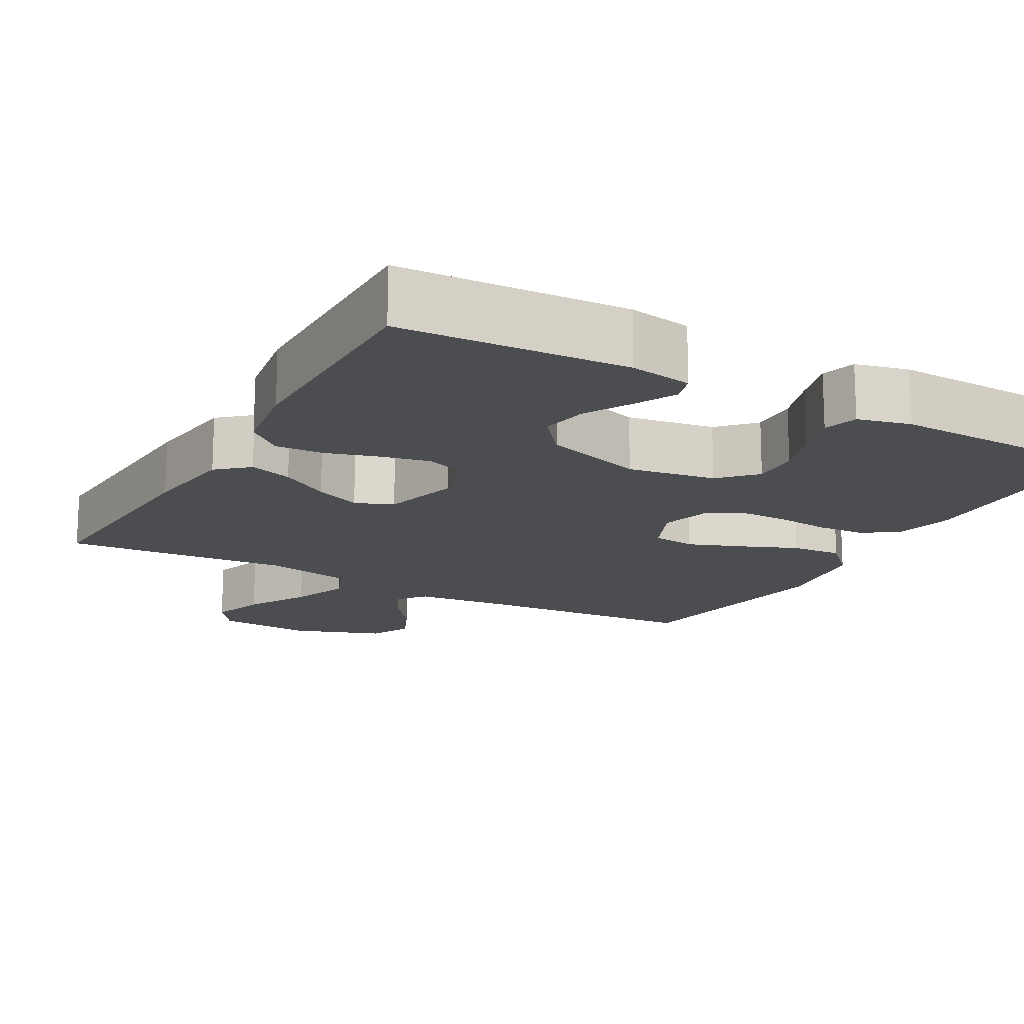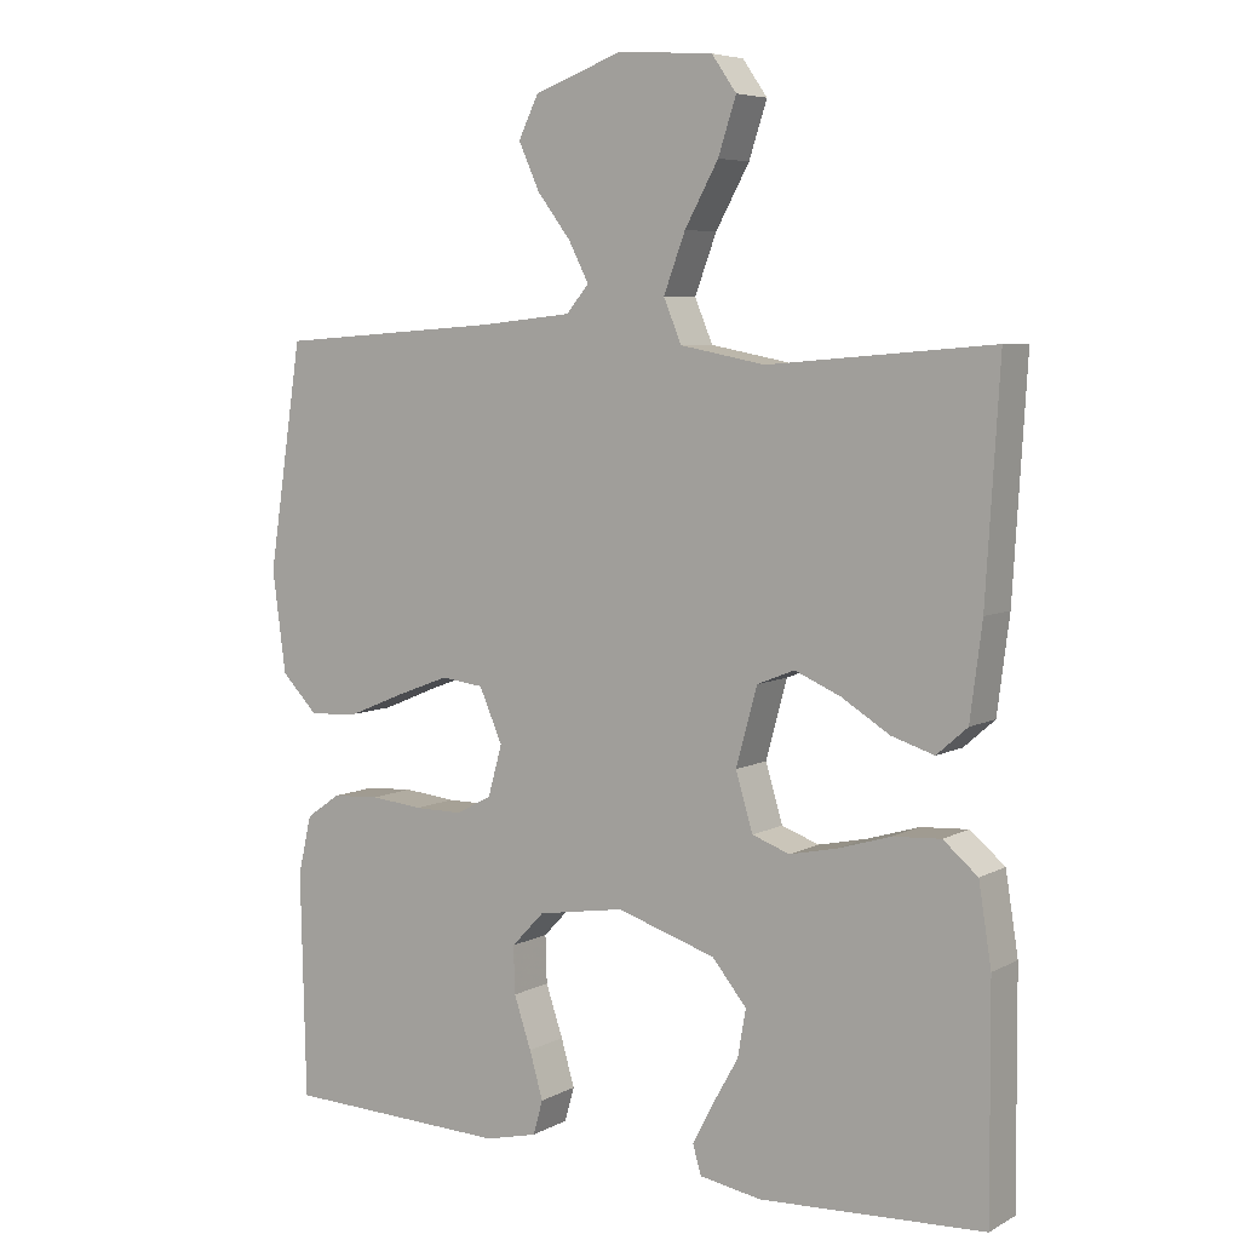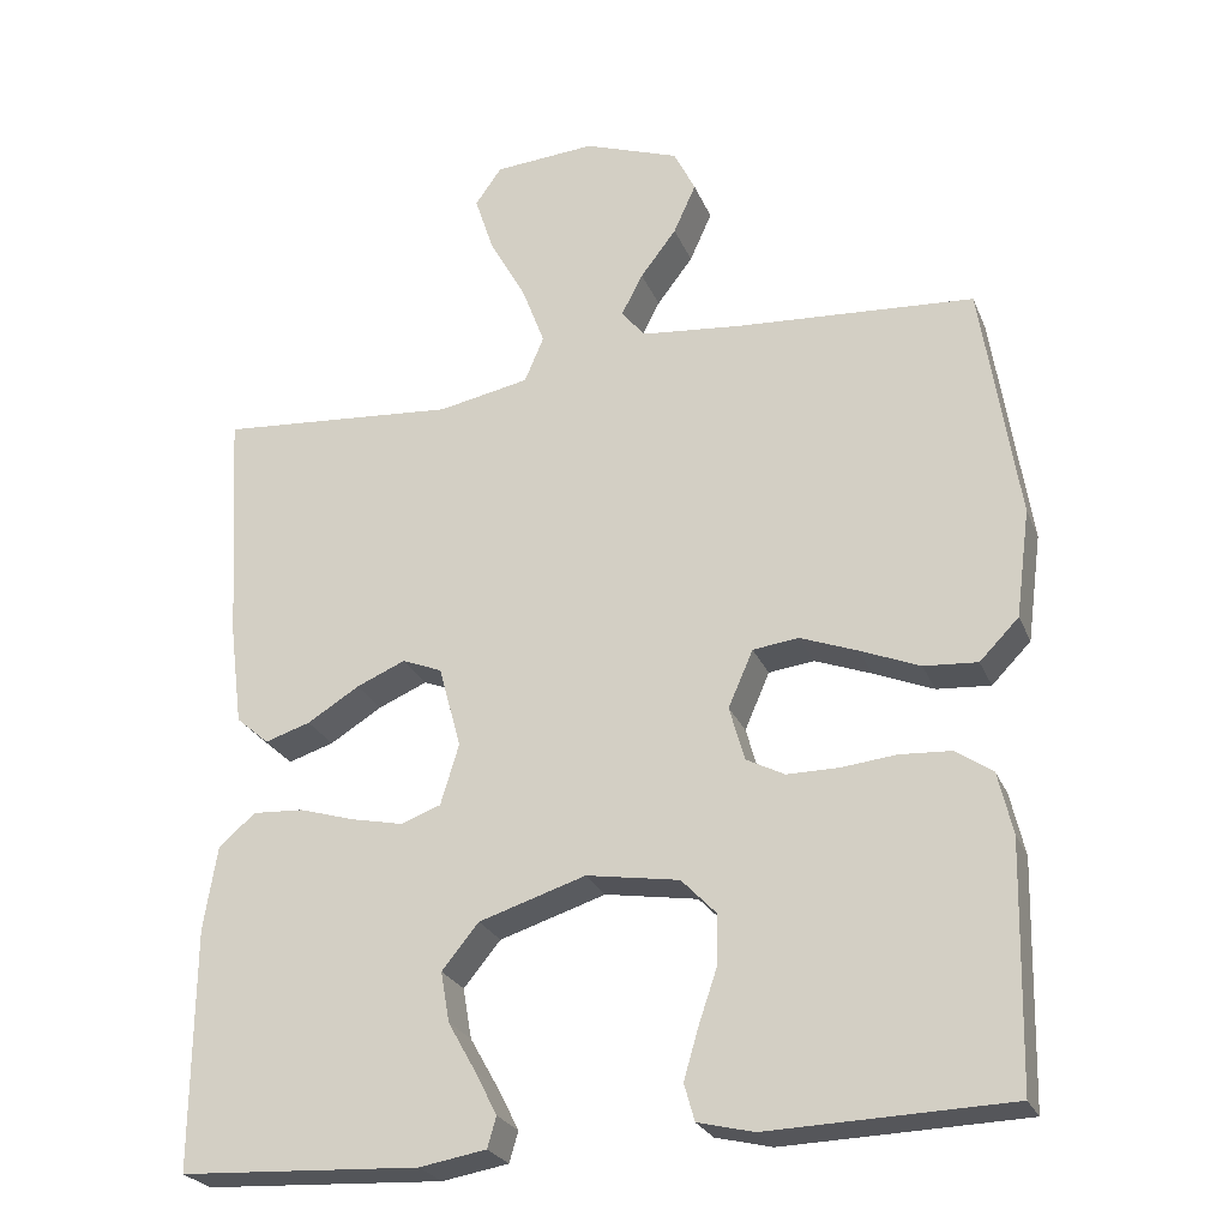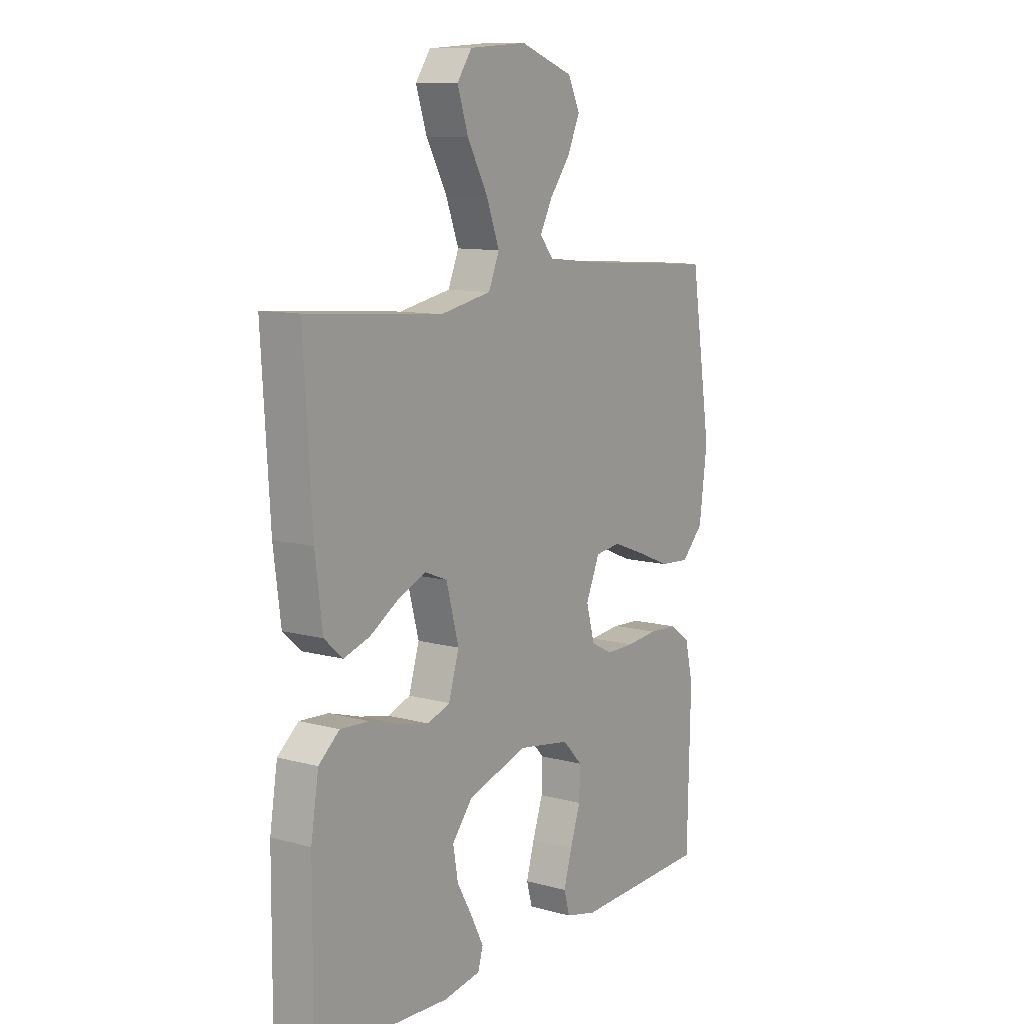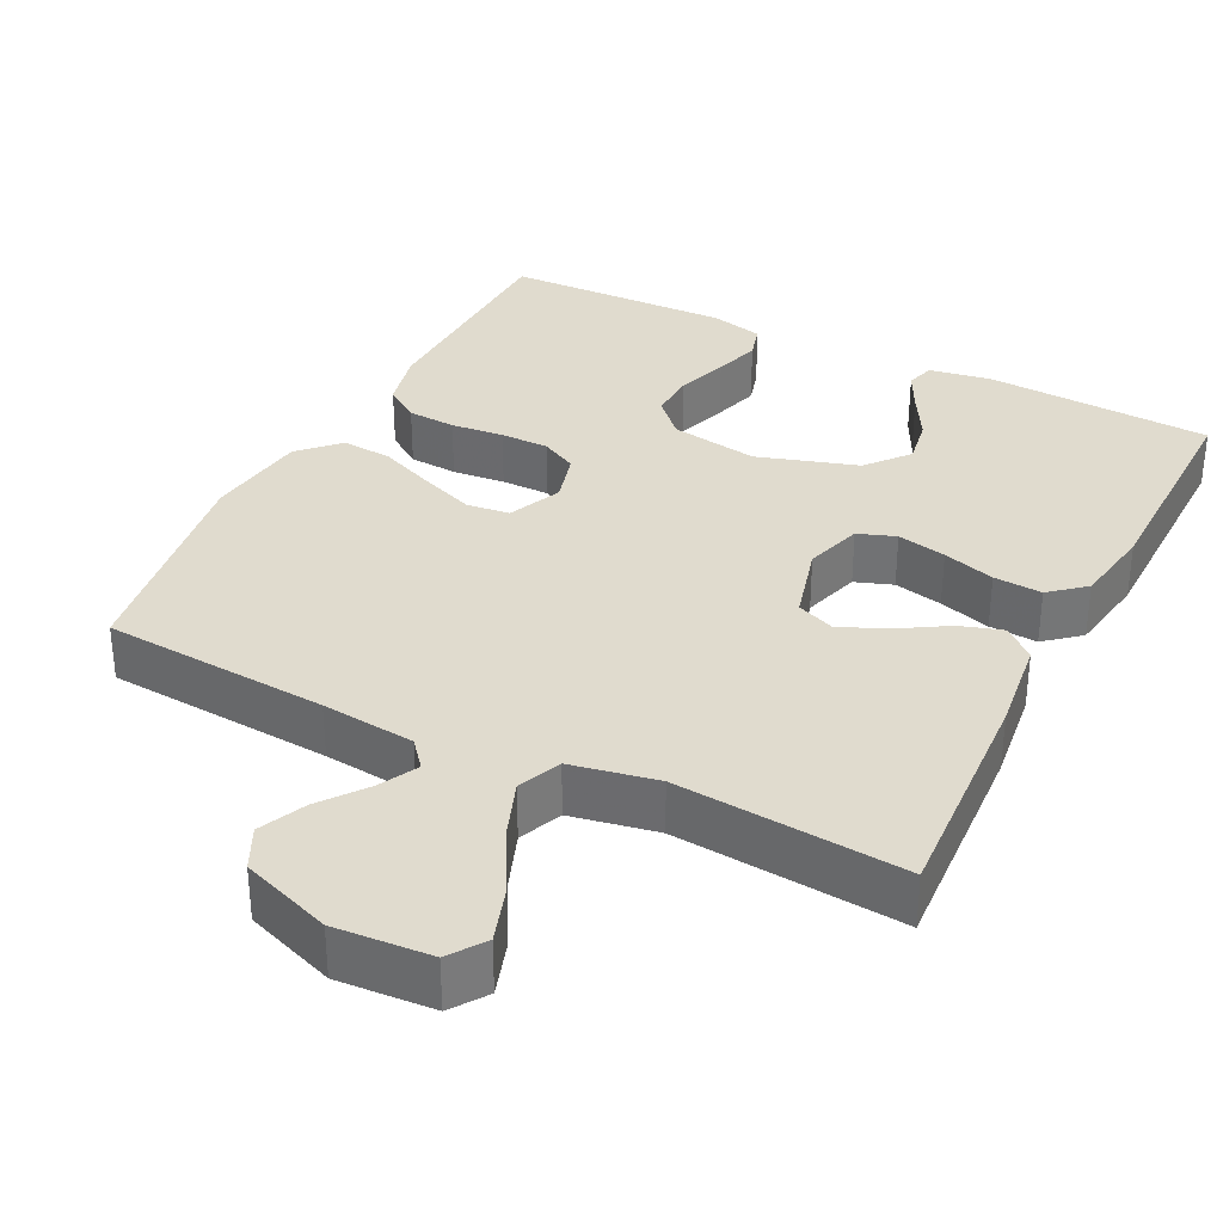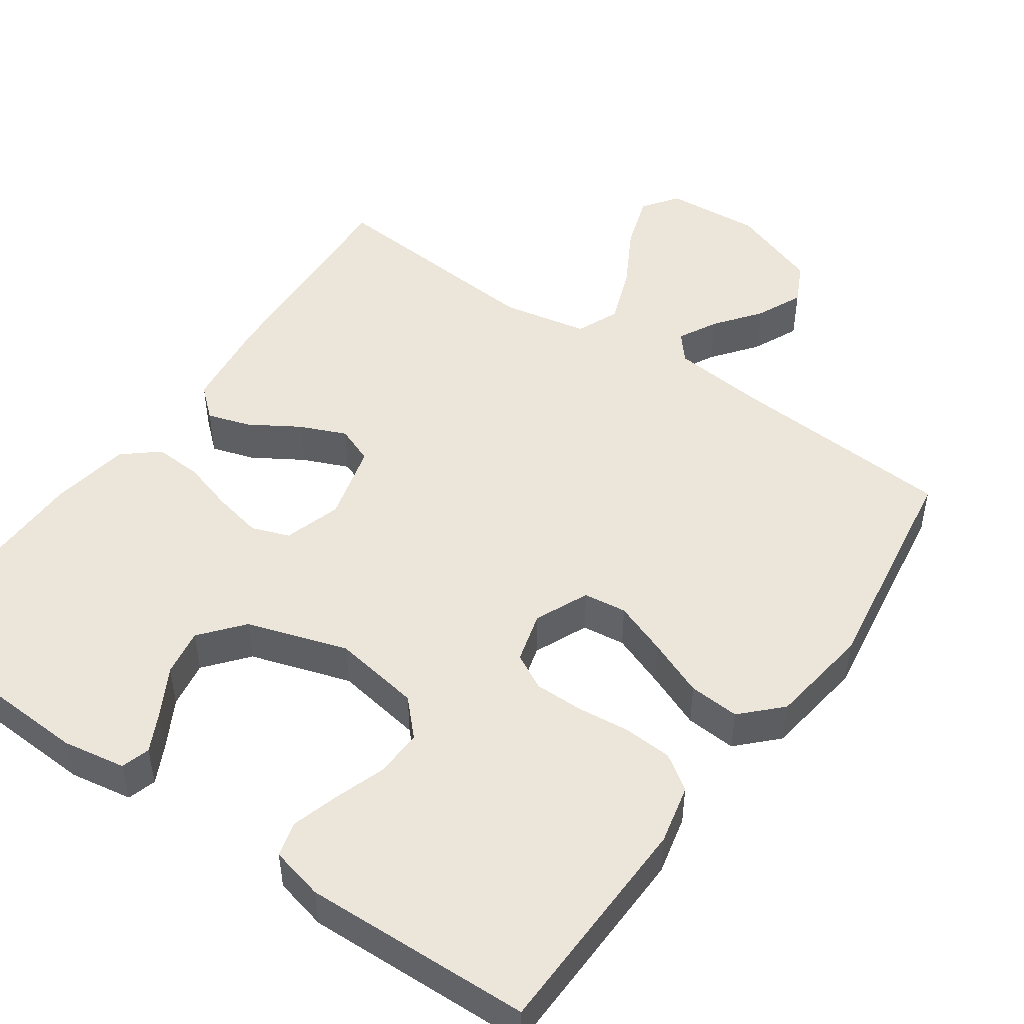
<metadata>
{"format":"obj","ext":"obj","renderer":"f3d","projection":"perspective","resolution":1024,"background":"white","views":[{"elev":-16.2,"azim":150.8,"up":"+Y"},{"elev":6.2,"azim":33.4,"up":"+Z"},{"elev":-25.4,"azim":-161.0,"up":"+Z"},{"elev":10.6,"azim":124.1,"up":"+Z"},{"elev":33.6,"azim":26.8,"up":"+Y"},{"elev":48.3,"azim":-145.0,"up":"+Y"}]}
</metadata>
<code>
v -0.5 0.07 0.5
v -0.2 0.07 0.521
v -0.076 0.07 0.534
v -0.046 0.07 0.57
v -0.073 0.07 0.622
v -0.118 0.07 0.681
v -0.146 0.07 0.743
v -0.119 0.07 0.798
v 0 0.07 0.841
v 0.127 0.07 0.832
v 0.16 0.07 0.785
v 0.136 0.07 0.712
v 0.091 0.07 0.631
v 0.062 0.07 0.554
v 0.086 0.07 0.497
v 0.2 0.07 0.475
v 0.5 0.07 0.5
v 0.482 0.07 0.2
v 0.466 0.07 0.075
v 0.425 0.07 0.039
v 0.368 0.07 0.057
v 0.303 0.07 0.097
v 0.242 0.07 0.123
v 0.192 0.07 0.103
v 0.164 0.07 0
v 0.187 0.07 -0.076
v 0.237 0.07 -0.094
v 0.302 0.07 -0.08
v 0.371 0.07 -0.059
v 0.435 0.07 -0.055
v 0.481 0.07 -0.094
v 0.498 0.07 -0.2
v 0.5 0.07 -0.5
v 0.2 0.07 -0.516
v 0.117 0.07 -0.502
v 0.106 0.07 -0.464
v 0.133 0.07 -0.411
v 0.168 0.07 -0.349
v 0.179 0.07 -0.286
v 0.133 0.07 -0.23
v 0 0.07 -0.188
v -0.116 0.07 -0.207
v -0.16 0.07 -0.253
v -0.158 0.07 -0.316
v -0.135 0.07 -0.384
v -0.117 0.07 -0.446
v -0.13 0.07 -0.492
v -0.2 0.07 -0.509
v -0.5 0.07 -0.5
v -0.507 0.07 -0.2
v -0.489 0.07 -0.122
v -0.443 0.07 -0.09
v -0.379 0.07 -0.086
v -0.309 0.07 -0.093
v -0.245 0.07 -0.093
v -0.197 0.07 -0.068
v -0.178 0.07 0
v -0.209 0.07 0.071
v -0.266 0.07 0.078
v -0.337 0.07 0.051
v -0.412 0.07 0.02
v -0.479 0.07 0.015
v -0.528 0.07 0.065
v -0.546 0.07 0.2
v -0.5 0 0.5
v -0.2 0 0.521
v -0.076 0 0.534
v -0.046 0 0.57
v -0.073 0 0.622
v -0.118 0 0.681
v -0.146 0 0.743
v -0.119 0 0.798
v 0 0 0.841
v 0.127 0 0.832
v 0.16 0 0.785
v 0.136 0 0.712
v 0.091 0 0.631
v 0.062 0 0.554
v 0.086 0 0.497
v 0.2 0 0.475
v 0.5 0 0.5
v 0.482 0 0.2
v 0.466 0 0.075
v 0.425 0 0.039
v 0.368 0 0.057
v 0.303 0 0.097
v 0.242 0 0.123
v 0.192 0 0.103
v 0.164 0 0
v 0.187 0 -0.076
v 0.237 0 -0.094
v 0.302 0 -0.08
v 0.371 0 -0.059
v 0.435 0 -0.055
v 0.481 0 -0.094
v 0.498 0 -0.2
v 0.5 0 -0.5
v 0.2 0 -0.516
v 0.117 0 -0.502
v 0.106 0 -0.464
v 0.133 0 -0.411
v 0.168 0 -0.349
v 0.179 0 -0.286
v 0.133 0 -0.23
v 0 0 -0.188
v -0.116 0 -0.207
v -0.16 0 -0.253
v -0.158 0 -0.316
v -0.135 0 -0.384
v -0.117 0 -0.446
v -0.13 0 -0.492
v -0.2 0 -0.509
v -0.5 0 -0.5
v -0.507 0 -0.2
v -0.489 0 -0.122
v -0.443 0 -0.09
v -0.379 0 -0.086
v -0.309 0 -0.093
v -0.245 0 -0.093
v -0.197 0 -0.068
v -0.178 0 0
v -0.209 0 0.071
v -0.266 0 0.078
v -0.337 0 0.051
v -0.412 0 0.02
v -0.479 0 0.015
v -0.528 0 0.065
v -0.546 0 0.2
f 64 1 2
f 63 64 2
f 62 63 2
f 61 62 2
f 60 61 2
f 59 60 2 3
f 58 59 3 4
f 57 58 4
f 52 53 54
f 51 52 54
f 50 51 54
f 49 50 54
f 48 49 54
f 47 48 54
f 46 47 54
f 45 46 54
f 44 45 54
f 43 44 54 55
f 42 43 55 56
f 36 37 38
f 35 36 38
f 34 35 38
f 33 34 38
f 32 33 38
f 31 32 38
f 30 31 38
f 29 30 38
f 28 29 38 39
f 27 28 39 40
f 20 21 22
f 19 20 22
f 18 19 22
f 17 18 22
f 16 17 22
f 15 16 22 23
f 14 15 23 24
f 11 12 13
f 10 11 13
f 9 10 13
f 8 9 13
f 7 8 13
f 6 7 13
f 5 6 13
f 4 5 13 14
f 14 24 25
f 4 14 25
f 57 4 25
f 57 25 26
f 56 57 26
f 42 56 26
f 41 42 26
f 26 27 40 41
f 66 65 128
f 66 128 127
f 66 127 126
f 66 126 125
f 66 125 124
f 67 66 124 123
f 68 67 123 122
f 68 122 121
f 118 117 116
f 118 116 115
f 118 115 114
f 118 114 113
f 118 113 112
f 118 112 111
f 118 111 110
f 118 110 109
f 118 109 108
f 119 118 108 107
f 120 119 107 106
f 102 101 100
f 102 100 99
f 102 99 98
f 102 98 97
f 102 97 96
f 102 96 95
f 102 95 94
f 102 94 93
f 103 102 93 92
f 104 103 92 91
f 86 85 84
f 86 84 83
f 86 83 82
f 86 82 81
f 86 81 80
f 87 86 80 79
f 88 87 79 78
f 77 76 75
f 77 75 74
f 77 74 73
f 77 73 72
f 77 72 71
f 77 71 70
f 77 70 69
f 78 77 69 68
f 89 88 78
f 89 78 68
f 89 68 121
f 90 89 121
f 90 121 120
f 90 120 106
f 90 106 105
f 105 104 91 90
f 1 65 66 2
f 2 66 67 3
f 3 67 68 4
f 4 68 69 5
f 5 69 70 6
f 6 70 71 7
f 7 71 72 8
f 8 72 73 9
f 9 73 74 10
f 10 74 75 11
f 11 75 76 12
f 12 76 77 13
f 13 77 78 14
f 14 78 79 15
f 15 79 80 16
f 16 80 81 17
f 17 81 82 18
f 18 82 83 19
f 19 83 84 20
f 20 84 85 21
f 21 85 86 22
f 22 86 87 23
f 23 87 88 24
f 24 88 89 25
f 25 89 90 26
f 26 90 91 27
f 27 91 92 28
f 28 92 93 29
f 29 93 94 30
f 30 94 95 31
f 31 95 96 32
f 32 96 97 33
f 33 97 98 34
f 34 98 99 35
f 35 99 100 36
f 36 100 101 37
f 37 101 102 38
f 38 102 103 39
f 39 103 104 40
f 40 104 105 41
f 41 105 106 42
f 42 106 107 43
f 43 107 108 44
f 44 108 109 45
f 45 109 110 46
f 46 110 111 47
f 47 111 112 48
f 48 112 113 49
f 49 113 114 50
f 50 114 115 51
f 51 115 116 52
f 52 116 117 53
f 53 117 118 54
f 54 118 119 55
f 55 119 120 56
f 56 120 121 57
f 57 121 122 58
f 58 122 123 59
f 59 123 124 60
f 60 124 125 61
f 61 125 126 62
f 62 126 127 63
f 63 127 128 64
f 64 128 65 1

</code>
